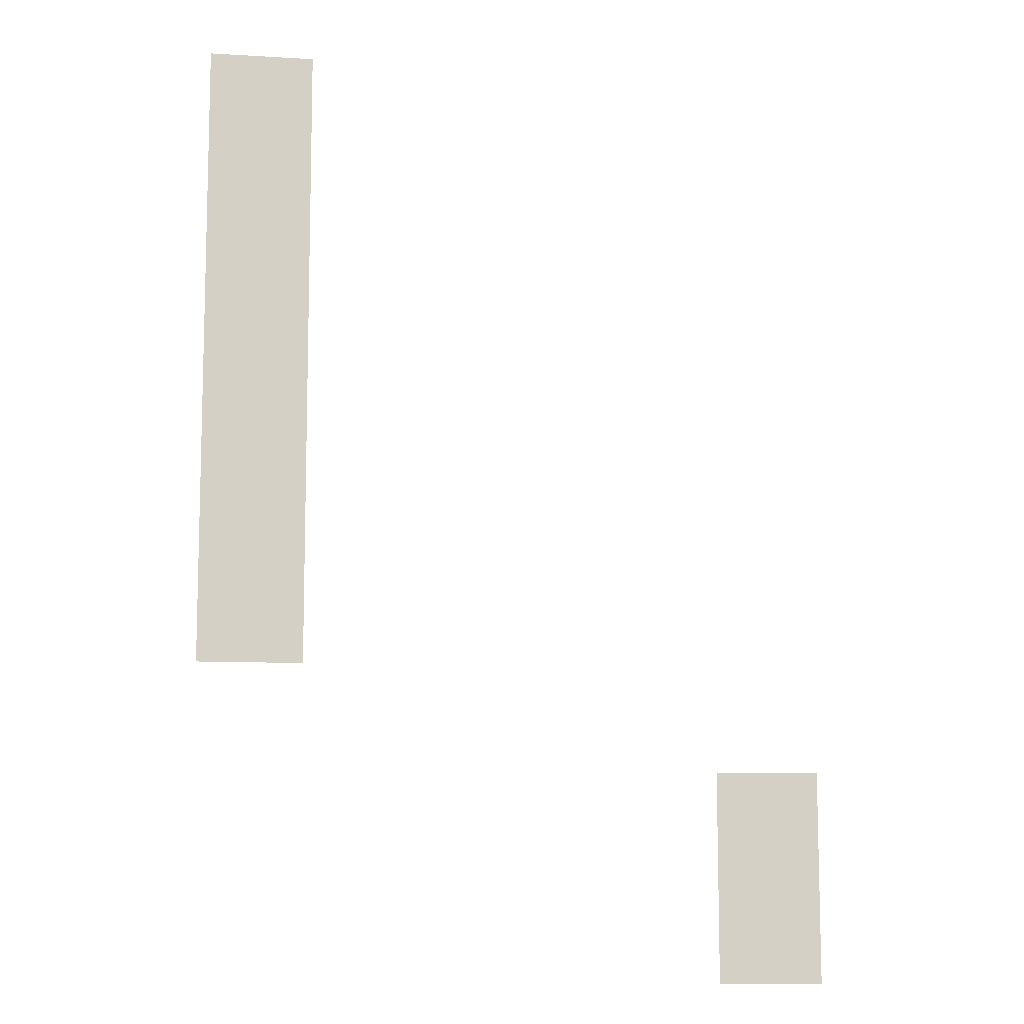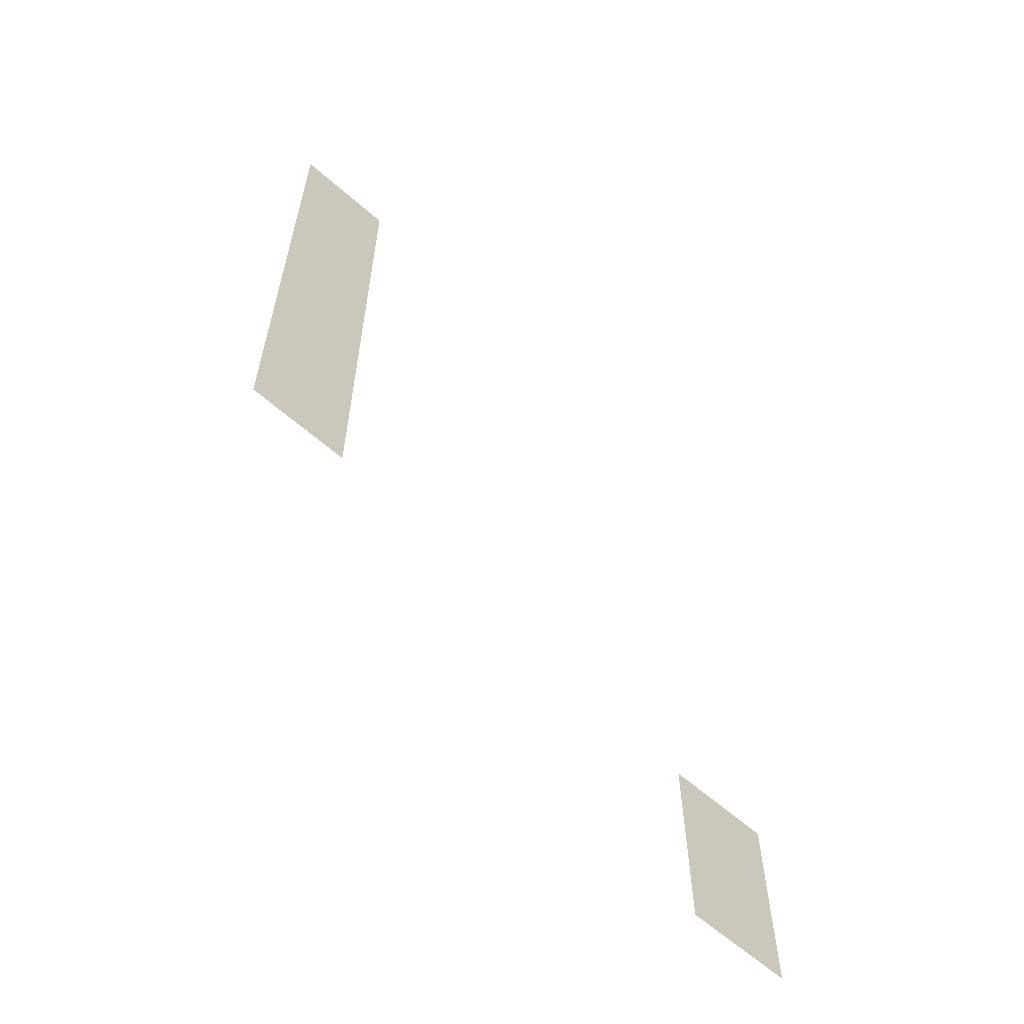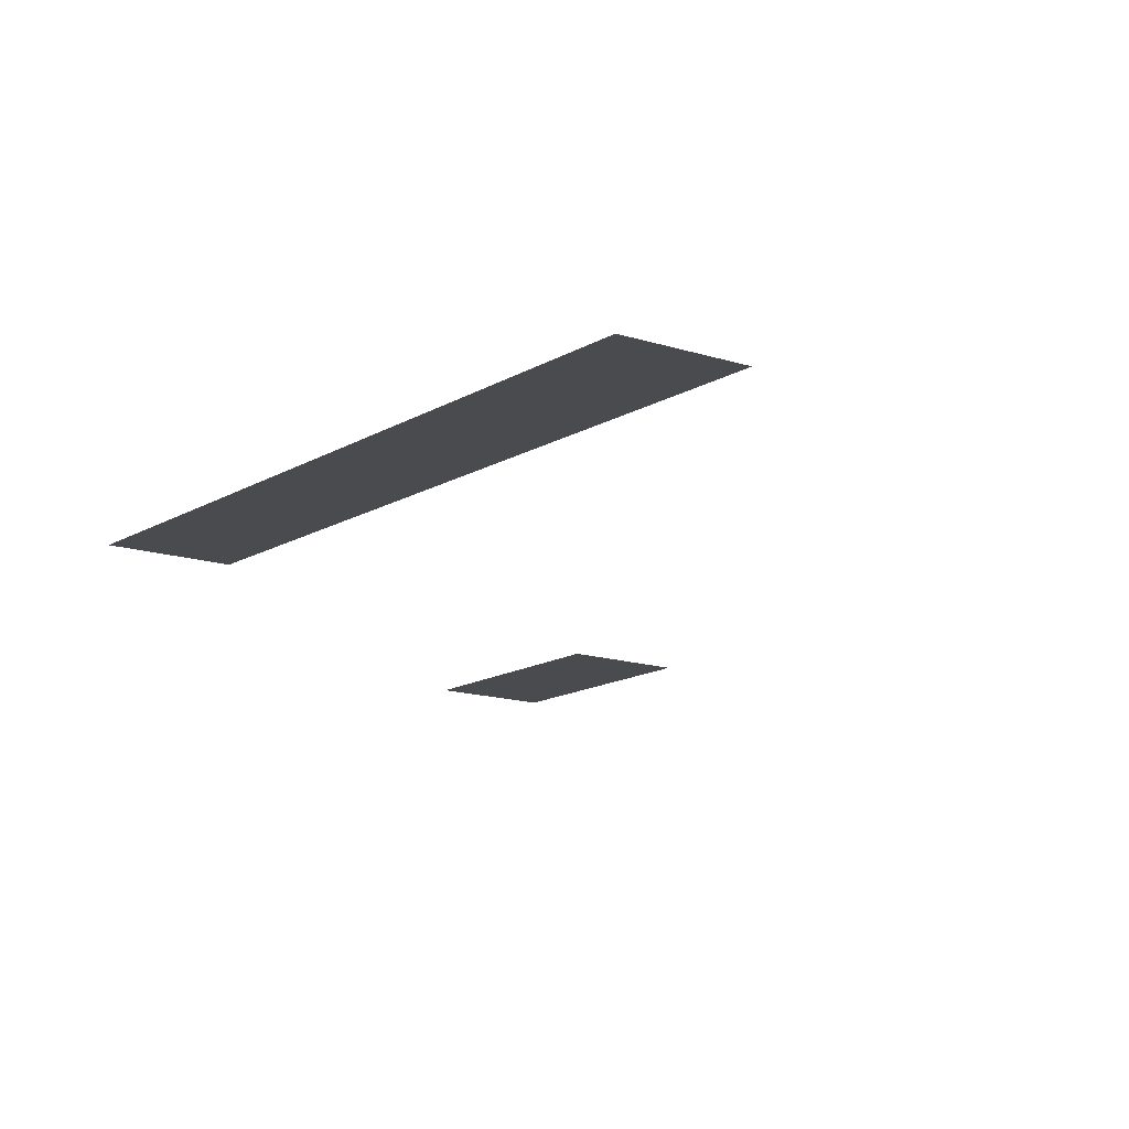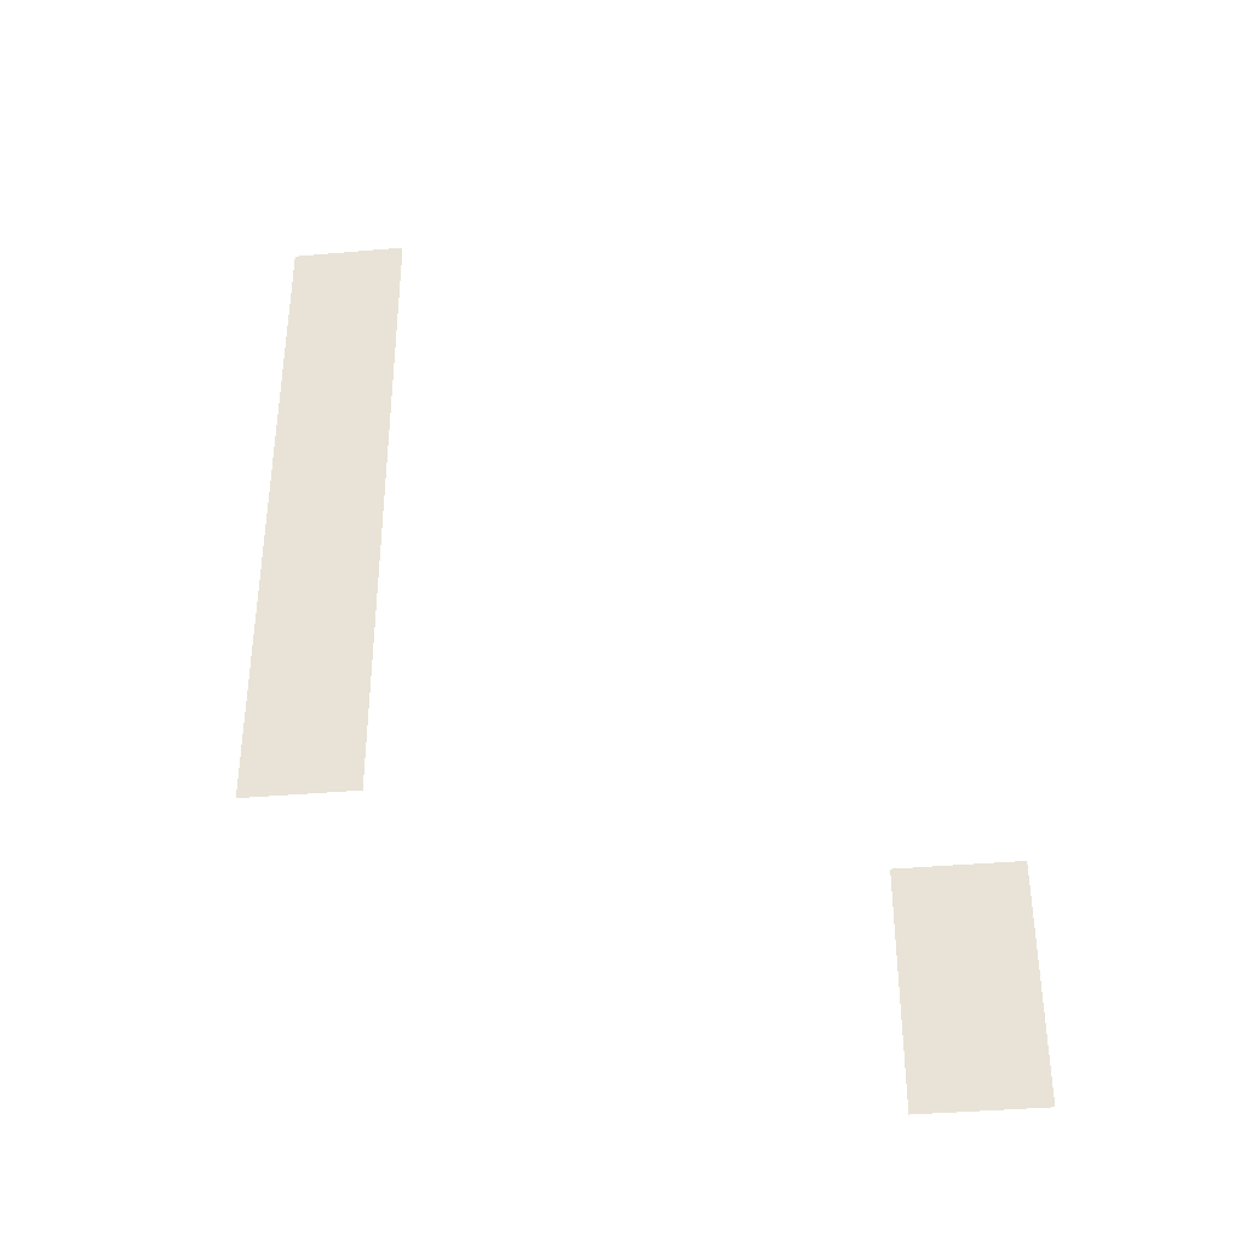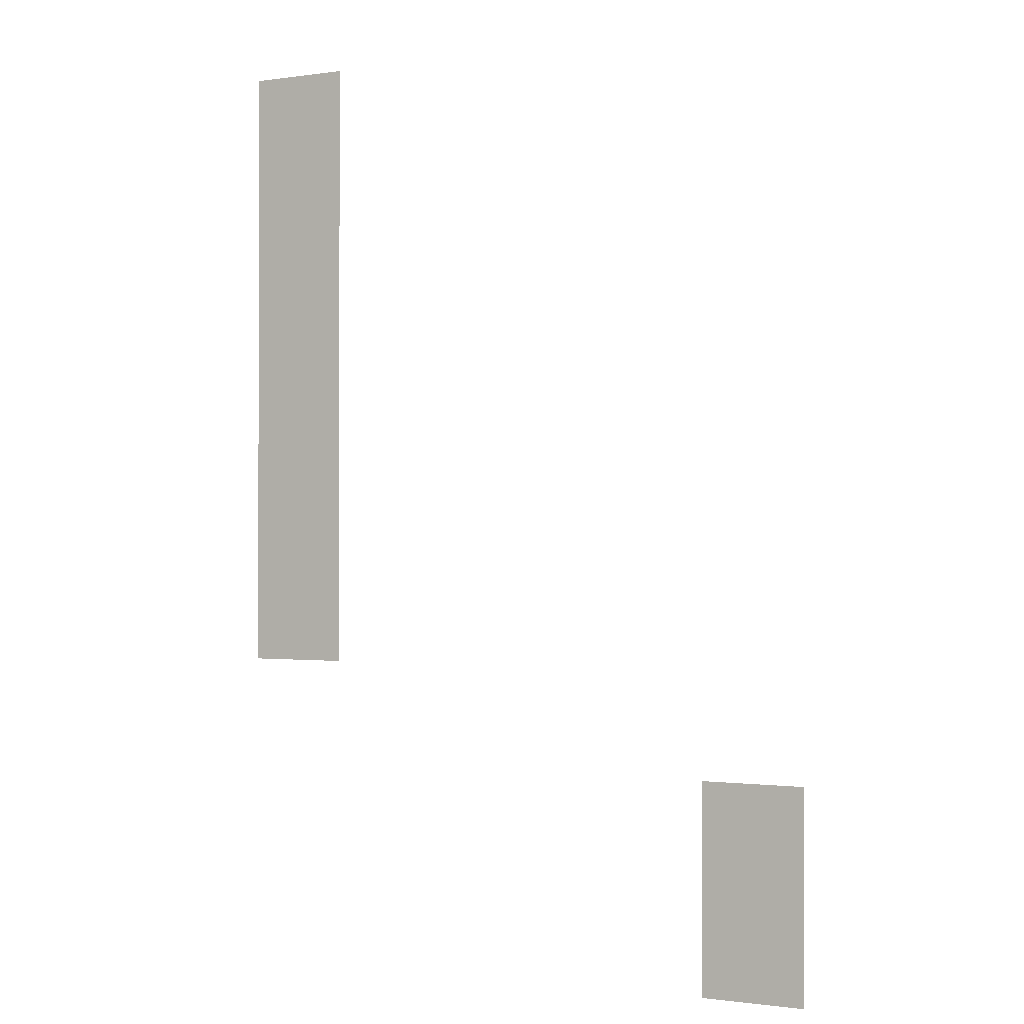
<metadata>
{"format":"obj","ext":"obj","renderer":"f3d","projection":"perspective","resolution":1024,"background":"white","views":[{"elev":-9.6,"azim":171.1,"up":"+Y"},{"elev":-62.1,"azim":138.3,"up":"+Y"},{"elev":-13.8,"azim":143.3,"up":"+Z"},{"elev":-38.1,"azim":-173.7,"up":"+Y"},{"elev":-0.7,"azim":-151.3,"up":"+Y"}]}
</metadata>
<code>
v 0 -1 0
v -1 -1 0
v -1 0 0
v 0 0 0
v 0 -2 0
v -1 -2 0
v -1 -1 0
v 0 -1 0
v 0 -3 0
v -1 -3 0
v -1 -2 0
v 0 -2 0
v 0 -4 0
v -1 -4 0
v -1 -3 0
v 0 -3 0
v 0 -5 0
v -1 -5 0
v -1 -4 0
v 0 -4 0
v 0 -6 0
v -1 -6 0
v -1 -5 0
v 0 -5 0
v -5 -8 0
v -6 -8 0
v -6 -7 0
v -5 -7 0
v -5 -9 0
v -6 -9 0
v -6 -8 0
v -5 -8 0
v -11 -1 0
v -12 -1 0
v -12 0 0
v -11 0 0
v -11 -2 0
v -12 -2 0
v -12 -1 0
v -11 -1 0
v -11 -3 0
v -12 -3 0
v -12 -2 0
v -11 -2 0
v -11 -4 0
v -12 -4 0
v -12 -3 0
v -11 -3 0
v -11 -6 0
v -12 -6 0
v -12 -5 0
v -11 -5 0
v -11 -7 0
v -12 -7 0
v -12 -6 0
v -11 -6 0
v -11 -8 0
v -12 -8 0
v -12 -7 0
v -11 -7 0
v -11 -9 0
v -12 -9 0
v -12 -8 0
v -11 -8 0
g roomtest_mesh_0032
f 1 2 3 4
f 5 6 7 8
f 9 10 11 12
f 13 14 15 16
f 17 18 19 20
f 21 22 23 24
f 25 26 27 28
f 29 30 31 32

</code>
